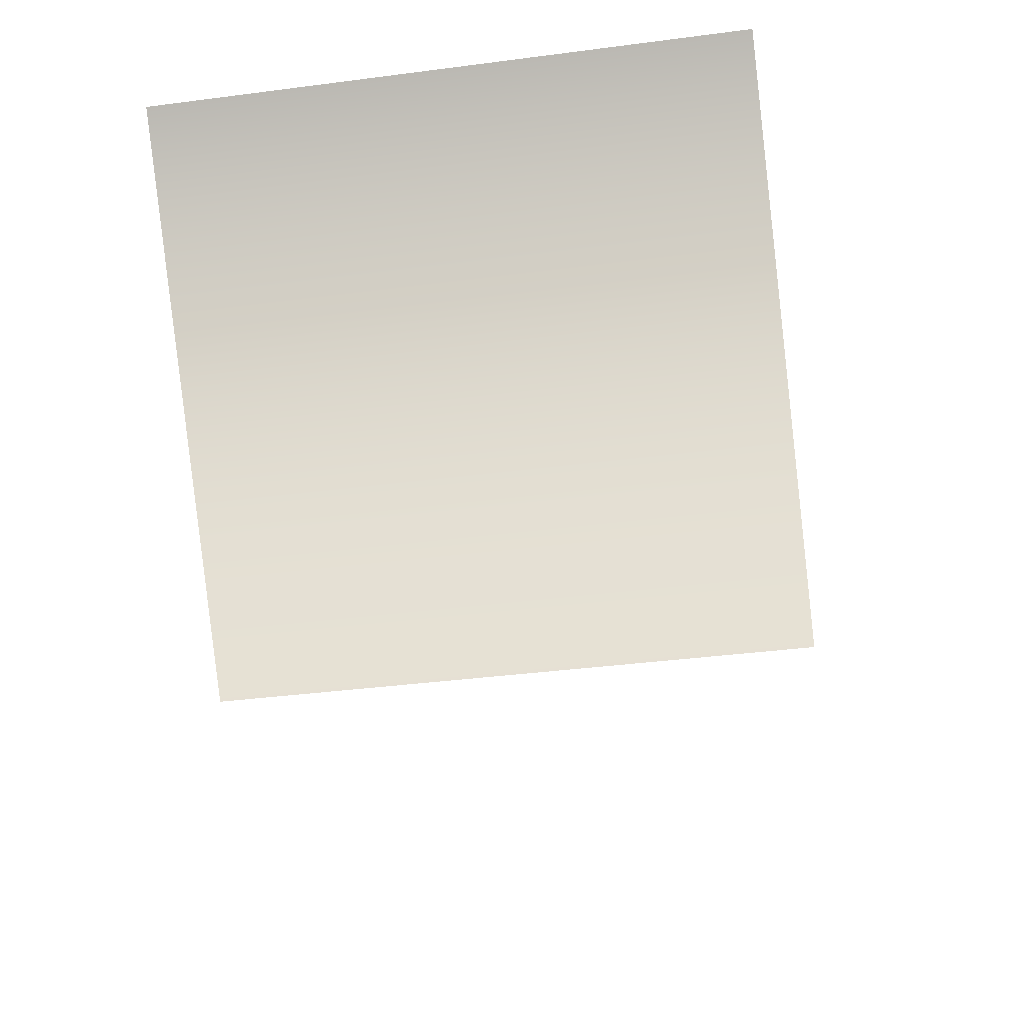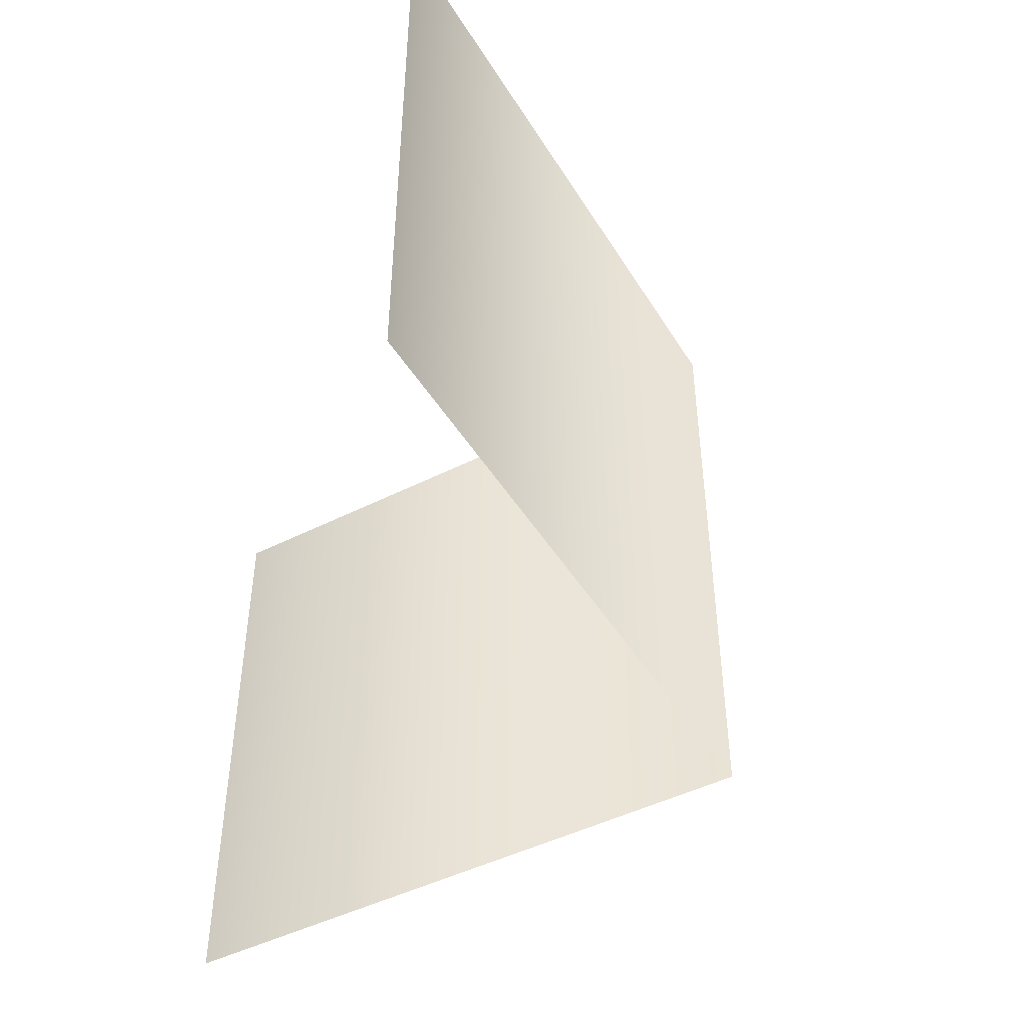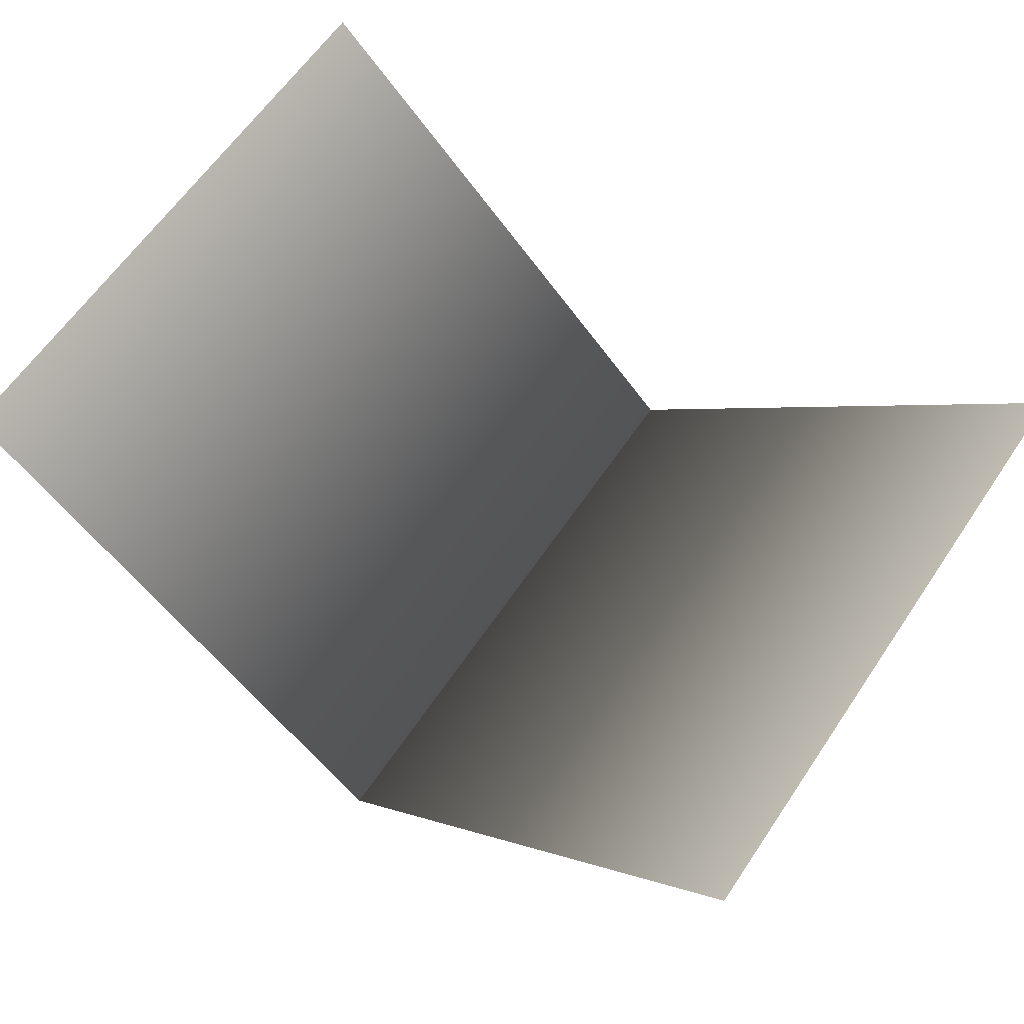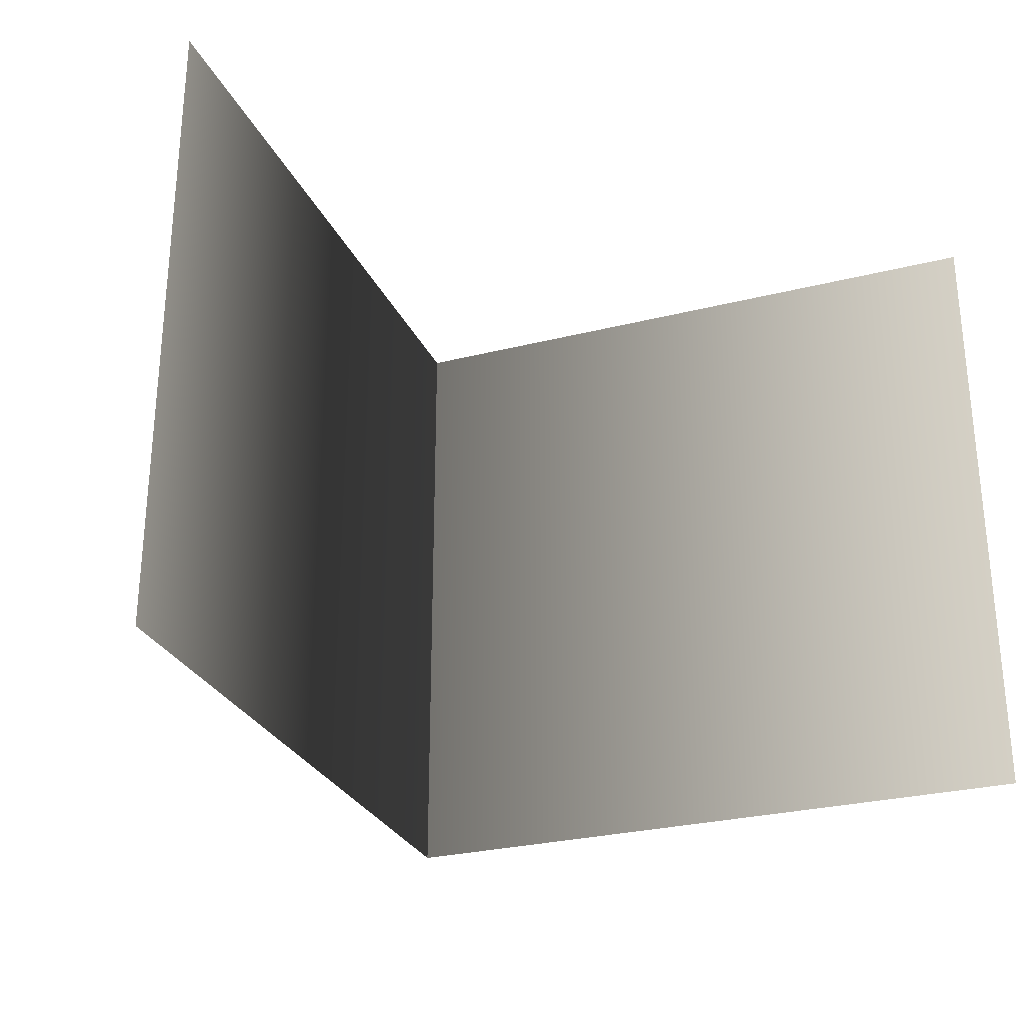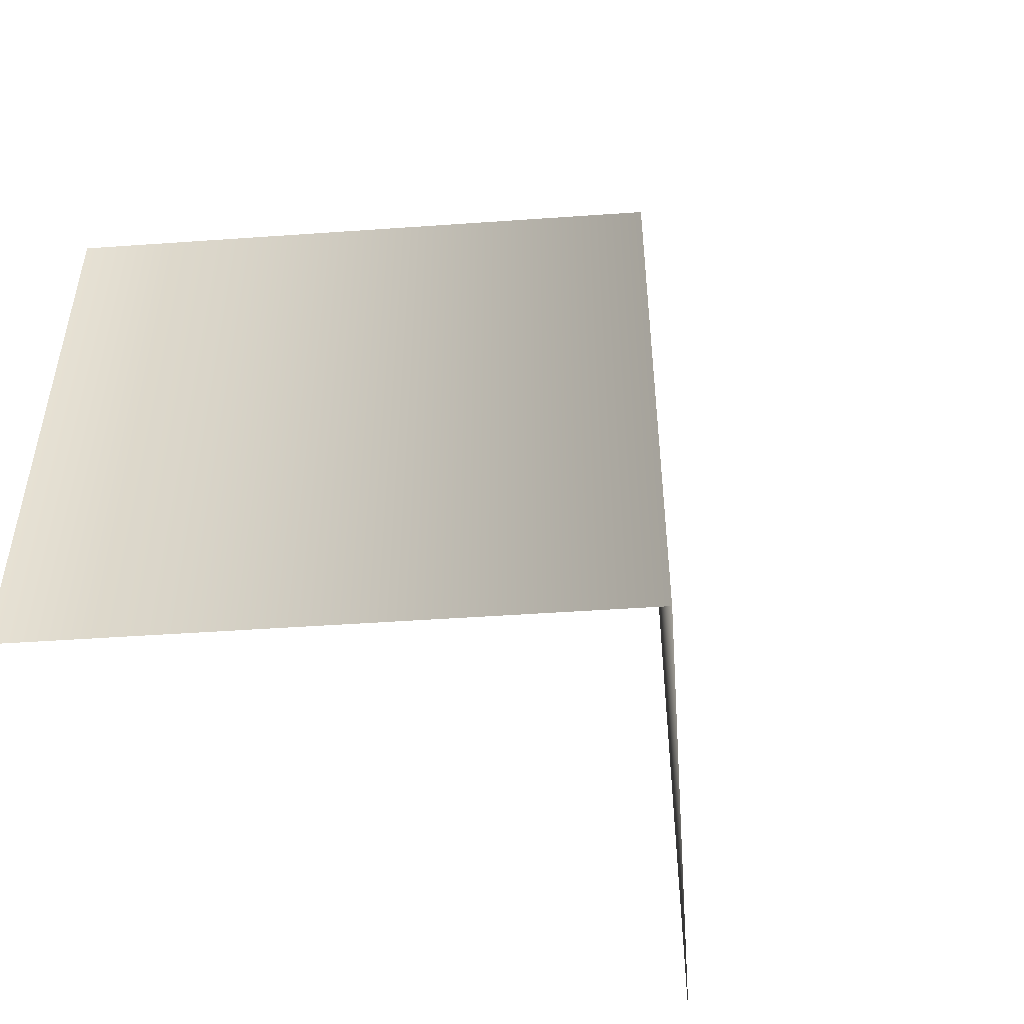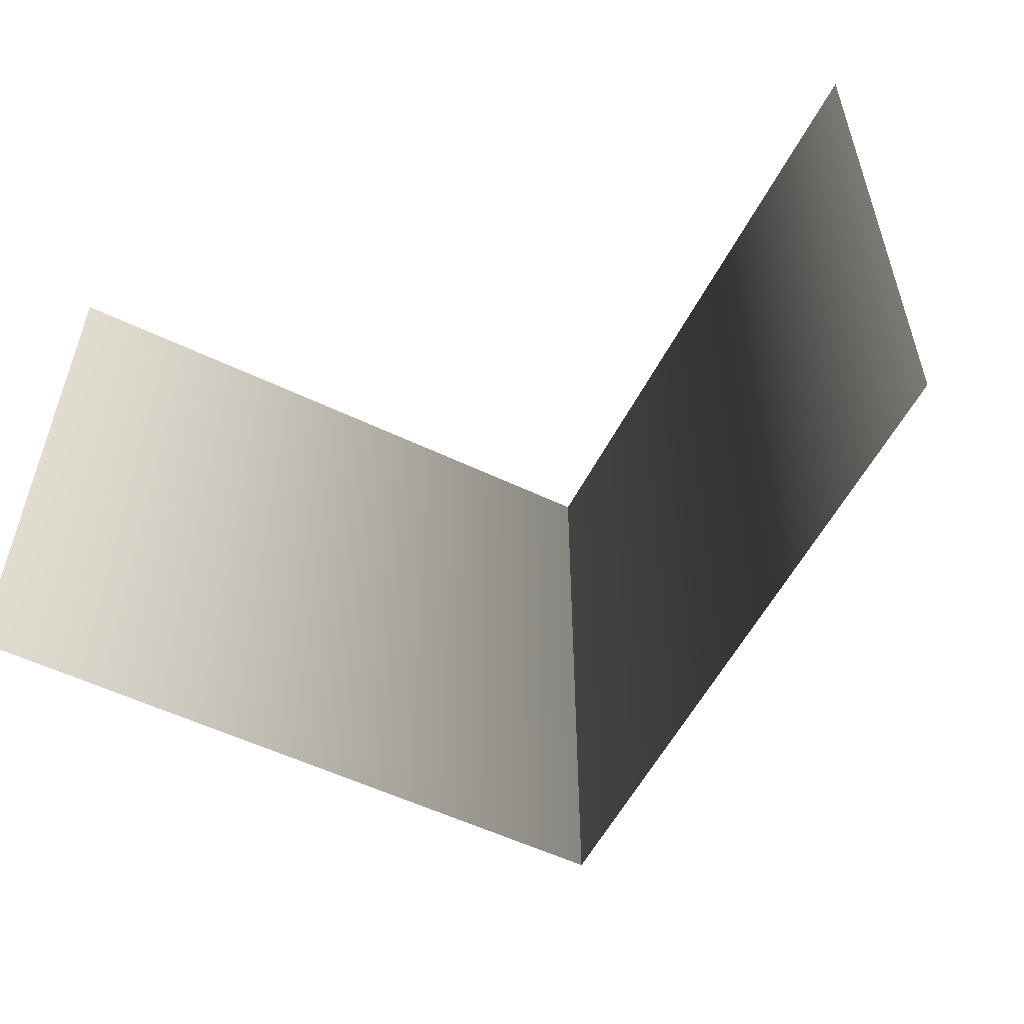
<metadata>
{"format":"obj","ext":"obj","renderer":"f3d","projection":"perspective","resolution":1024,"background":"white","views":[{"elev":-40.0,"azim":99.0,"up":"+Y"},{"elev":-46.5,"azim":-105.0,"up":"+Z"},{"elev":62.8,"azim":34.1,"up":"+Y"},{"elev":-28.2,"azim":155.8,"up":"+Z"},{"elev":-48.0,"azim":-40.5,"up":"+Z"},{"elev":-55.2,"azim":-161.8,"up":"+Z"}]}
</metadata>
<code>
v 1.061 1.061 -0.75
v 0 0 0.75
v 0 0 -0.75
v 1.061 1.061 0.75
v -1.061 1.061 -0.75
v -1.061 1.061 0.75
f 1 2 3
f 4 2 1
f 5 2 3
f 6 2 5

</code>
